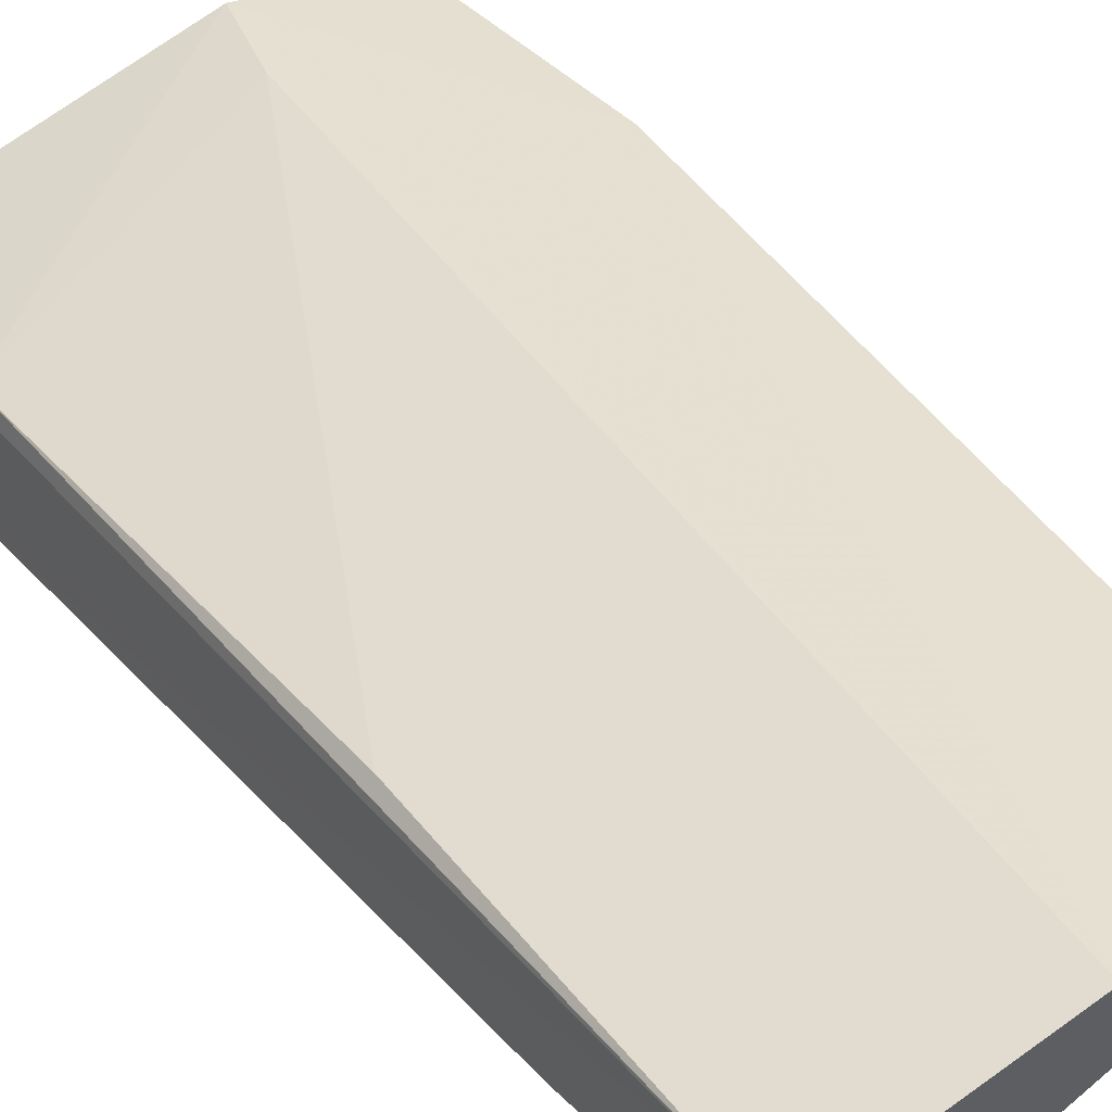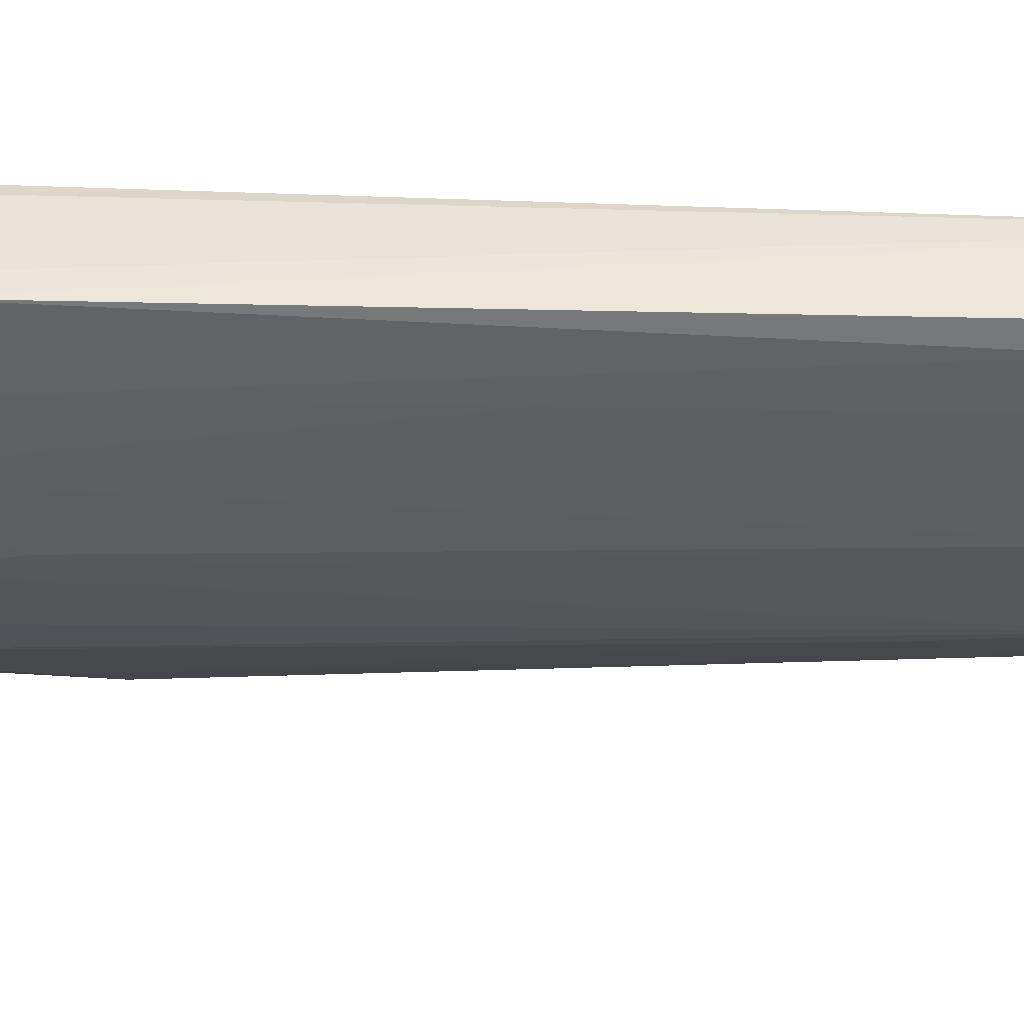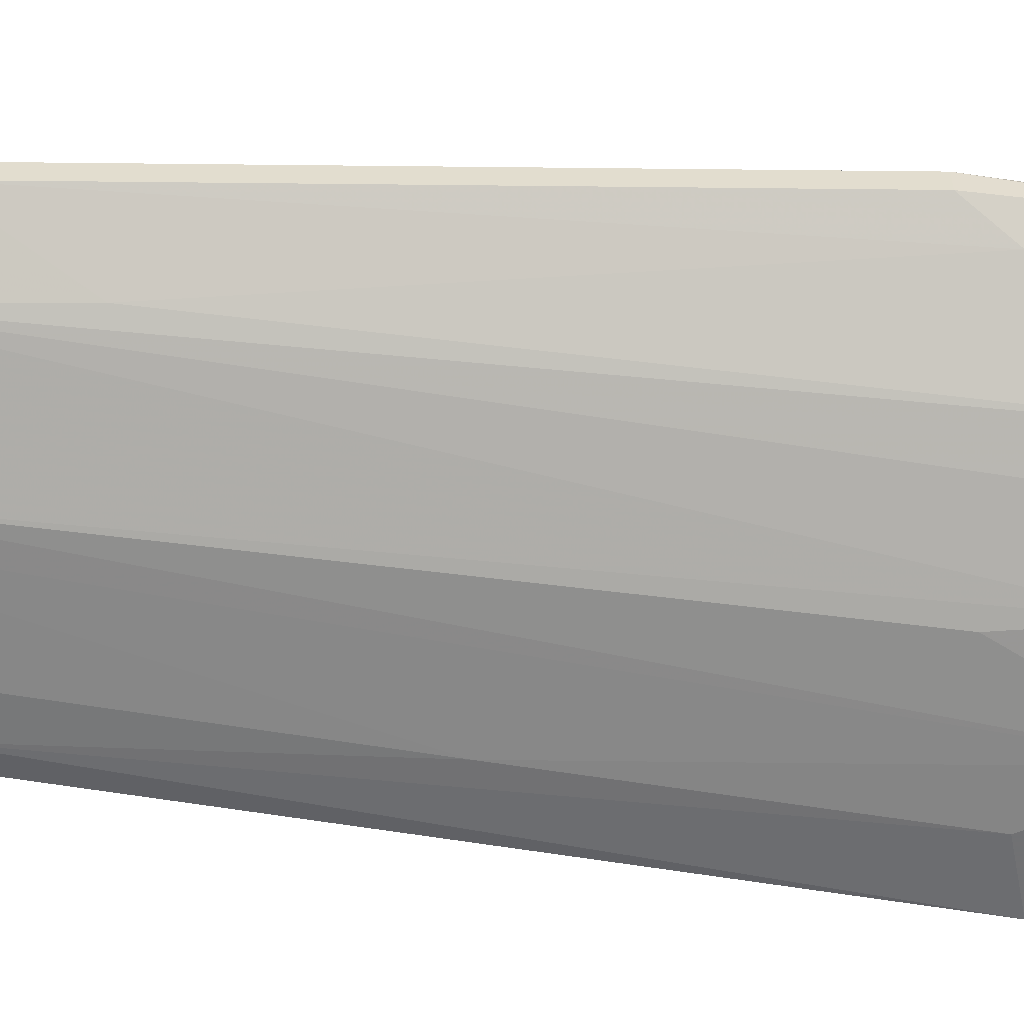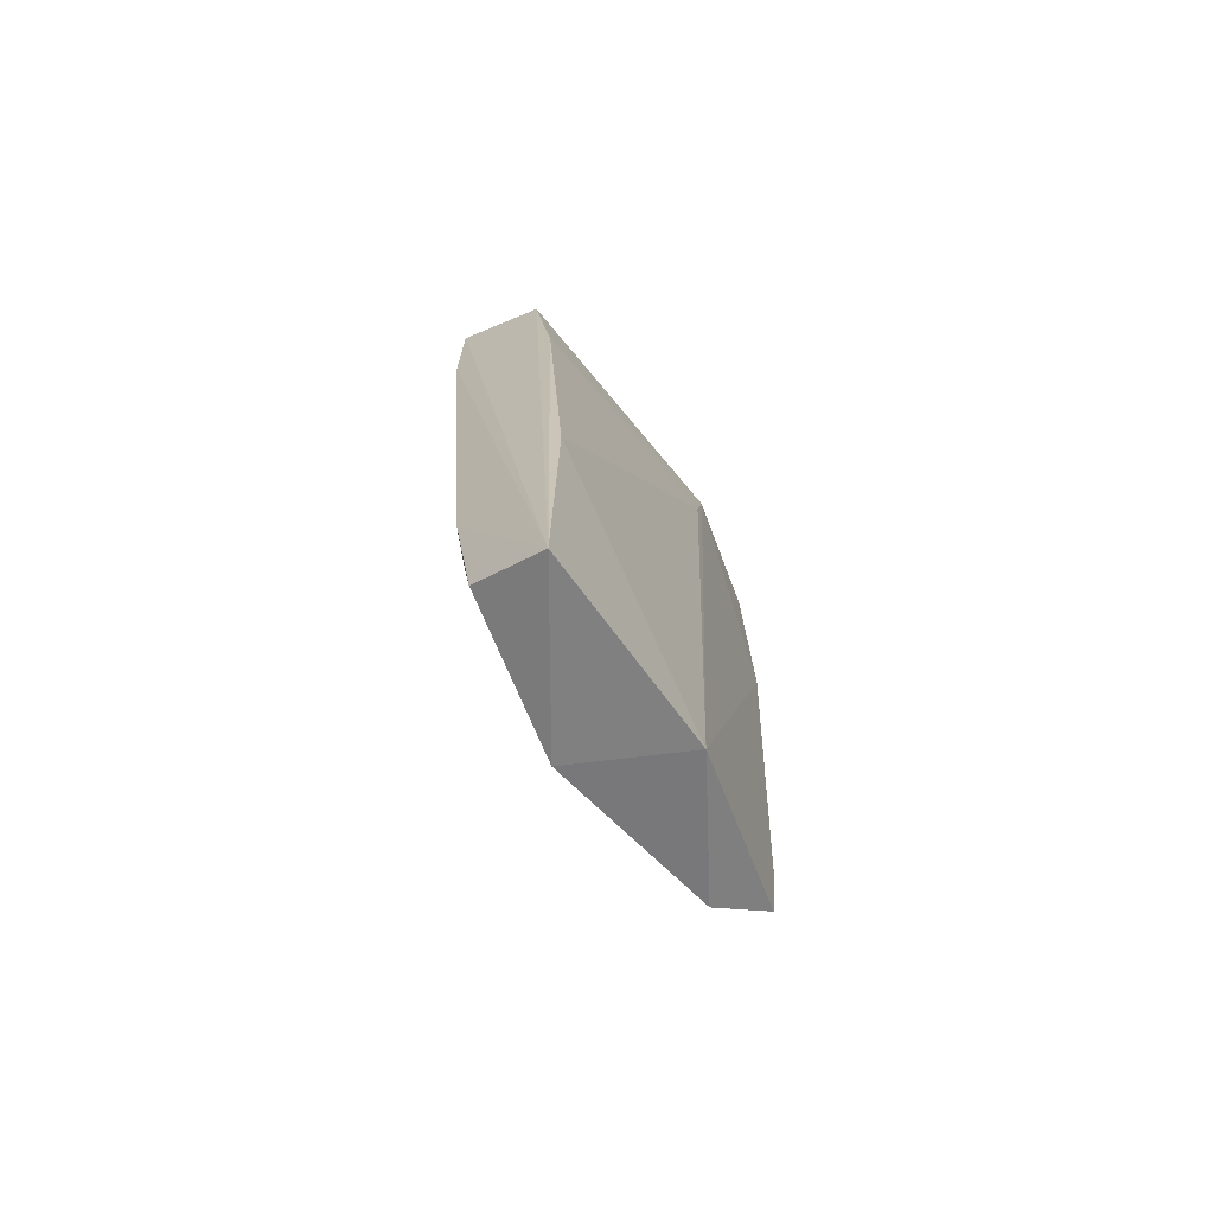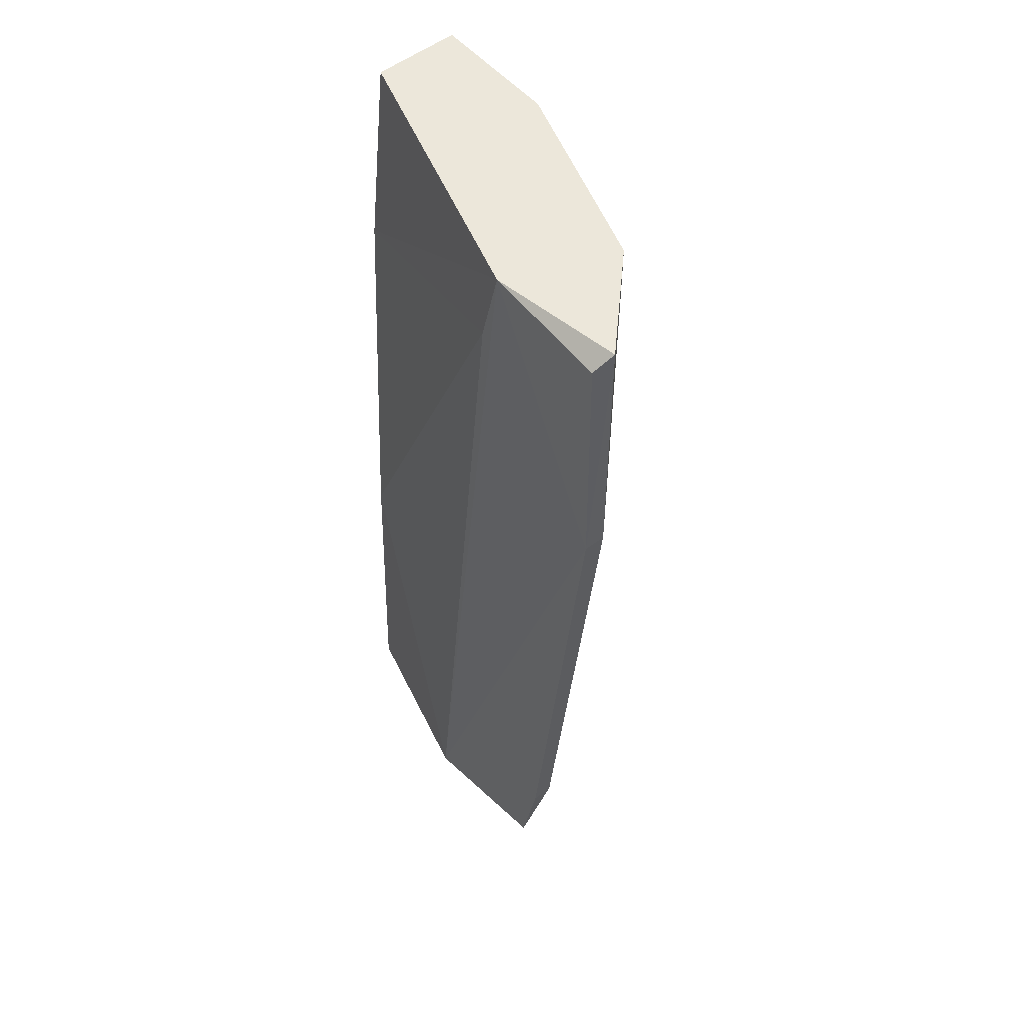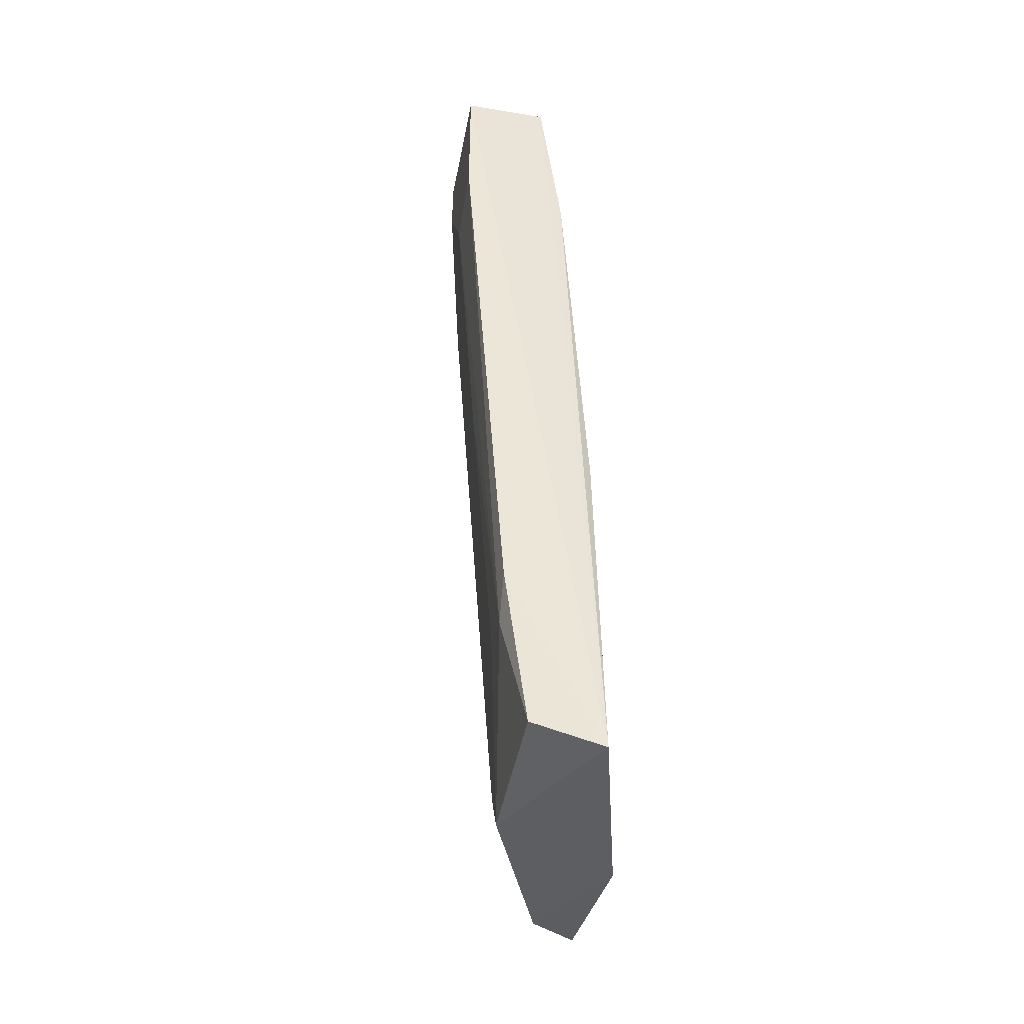
<metadata>
{"format":"obj","ext":"obj","renderer":"f3d","projection":"perspective","resolution":1024,"background":"white","views":[{"elev":37.9,"azim":-33.9,"up":"+Z"},{"elev":-49.6,"azim":-94.3,"up":"+Z"},{"elev":-55.3,"azim":83.0,"up":"+Z"},{"elev":-71.0,"azim":-67.5,"up":"+Y"},{"elev":53.1,"azim":50.5,"up":"+Y"},{"elev":-45.6,"azim":-100.8,"up":"+Y"}]}
</metadata>
<code>
v 0.09856 0.2641 -0.1847
v -0.1095 -0.2177 -0.2285
v -0.03283 -0.2177 -0.2285
v -0.1095 0.2641 -0.2613
v -0.1095 -0.05342 -0.1956
v 0.05475 -0.2177 -0.1737
v 0.03284 0.2641 -0.1737
v 0.03284 0.2531 -0.2394
v -0.1095 0.2641 -0.2175
v -0.02281 -0.2316 -0.1712
v 0.03284 -0.1958 -0.2066
v -0.04376 0.2313 -0.2613
v -0.1155 -0.2316 -0.1944
v 0.09856 0.1327 -0.1847
v 0.09856 0.1327 -0.1737
v -0.09853 -0.1519 -0.2394
v 0.05475 0.2641 -0.2285
v -0.01091 0.1546 -0.2504
v -0.1095 0.1655 -0.2066
v -0.1095 0.1874 -0.2613
v 0.06569 -0.1629 -0.1847
v 0.0219 0.2203 -0.1737
v -0.07662 0.01228 -0.2504
v -0.04376 0.2641 -0.2613
v 0.09506 0.256 -0.1752
v 0.04379 -0.2177 -0.1956
v -0.02187 -0.1958 -0.2285
v 0.05475 0.2531 -0.2285
v -1.7e-05 0.2094 -0.2504
v -0.1095 -0.1301 -0.2394
v -0.07662 0.1765 -0.2613
v 0.06569 -0.1629 -0.1737
v 0.04379 -0.1082 -0.2066
v 0.0876 0.1546 -0.1956
v -0.07662 -0.141 -0.2394
f 16 23 35
f 1 4 7
f 7 4 9
f 2 3 13
f 9 4 13
f 3 10 13
f 10 5 13
f 7 10 15
f 14 1 15
f 3 2 16
f 4 1 17
f 1 14 17
f 7 9 19
f 9 13 19
f 13 5 19
f 4 12 20
f 13 4 20
f 14 15 21
f 5 10 22
f 10 7 22
f 19 5 22
f 7 19 22
f 12 3 23
f 12 4 24
f 4 17 24
f 17 8 24
f 1 7 25
f 15 1 25
f 7 15 25
f 10 3 26
f 6 10 26
f 3 11 26
f 21 6 26
f 11 21 26
f 11 3 27
f 3 12 27
f 12 18 27
f 11 8 28
f 8 17 28
f 17 14 28
f 8 11 29
f 18 12 29
f 12 24 29
f 24 8 29
f 11 27 29
f 27 18 29
f 2 13 30
f 16 2 30
f 13 20 30
f 20 16 30
f 20 12 31
f 16 20 31
f 12 23 31
f 23 16 31
f 10 6 32
f 15 10 32
f 6 21 32
f 21 15 32
f 21 11 33
f 11 28 33
f 33 28 34
f 14 21 34
f 28 14 34
f 21 33 34
f 3 16 35
f 23 3 35

</code>
